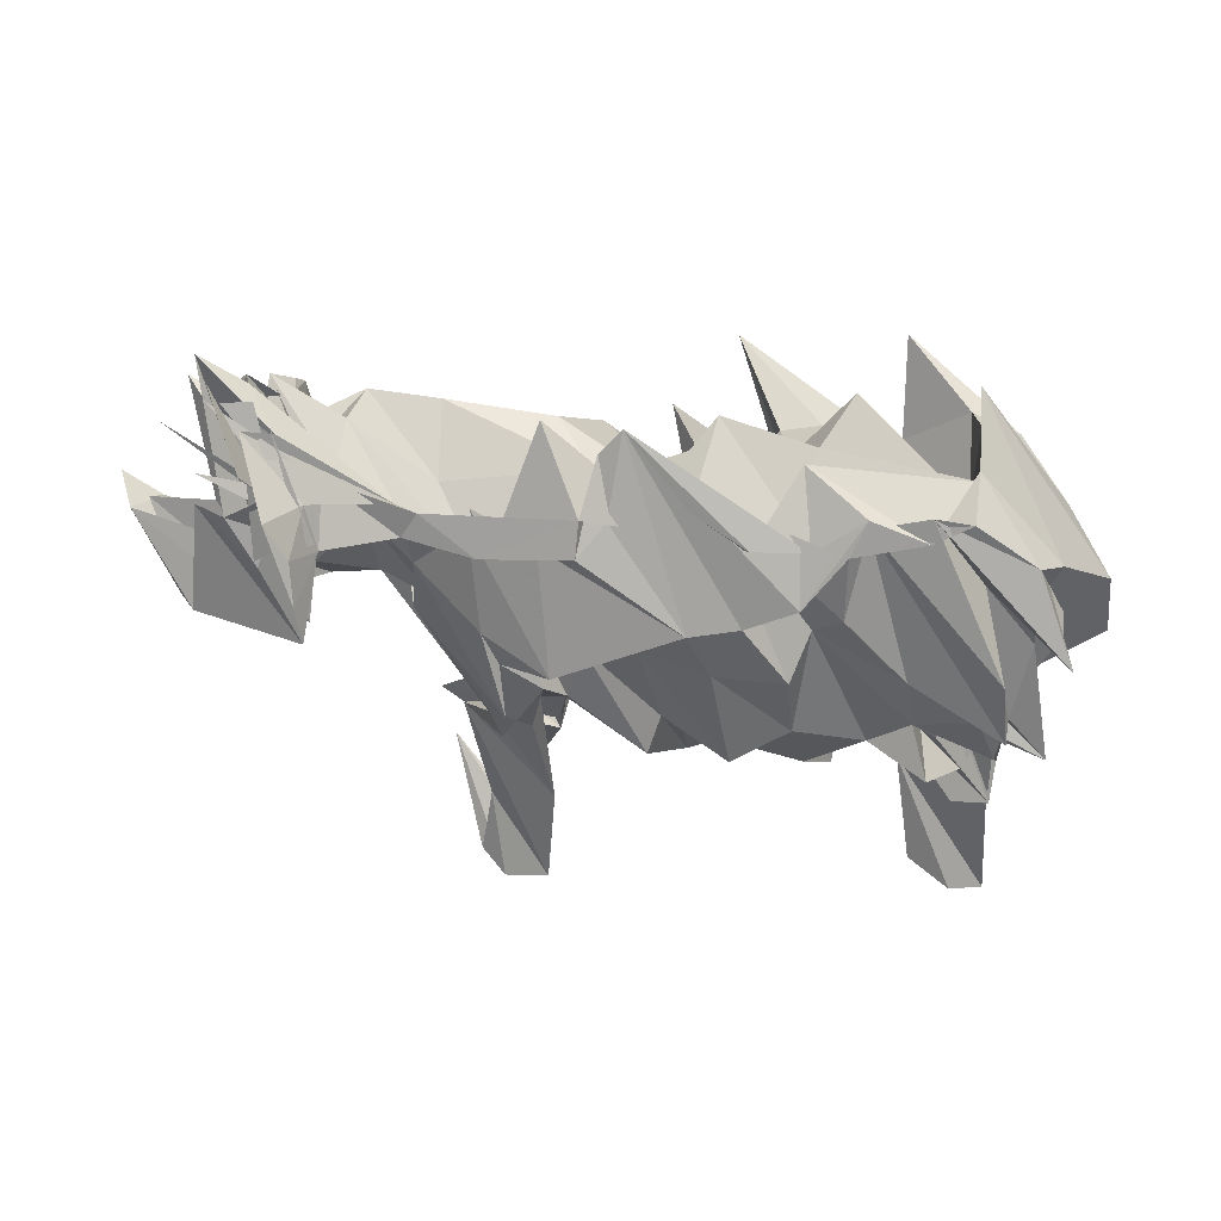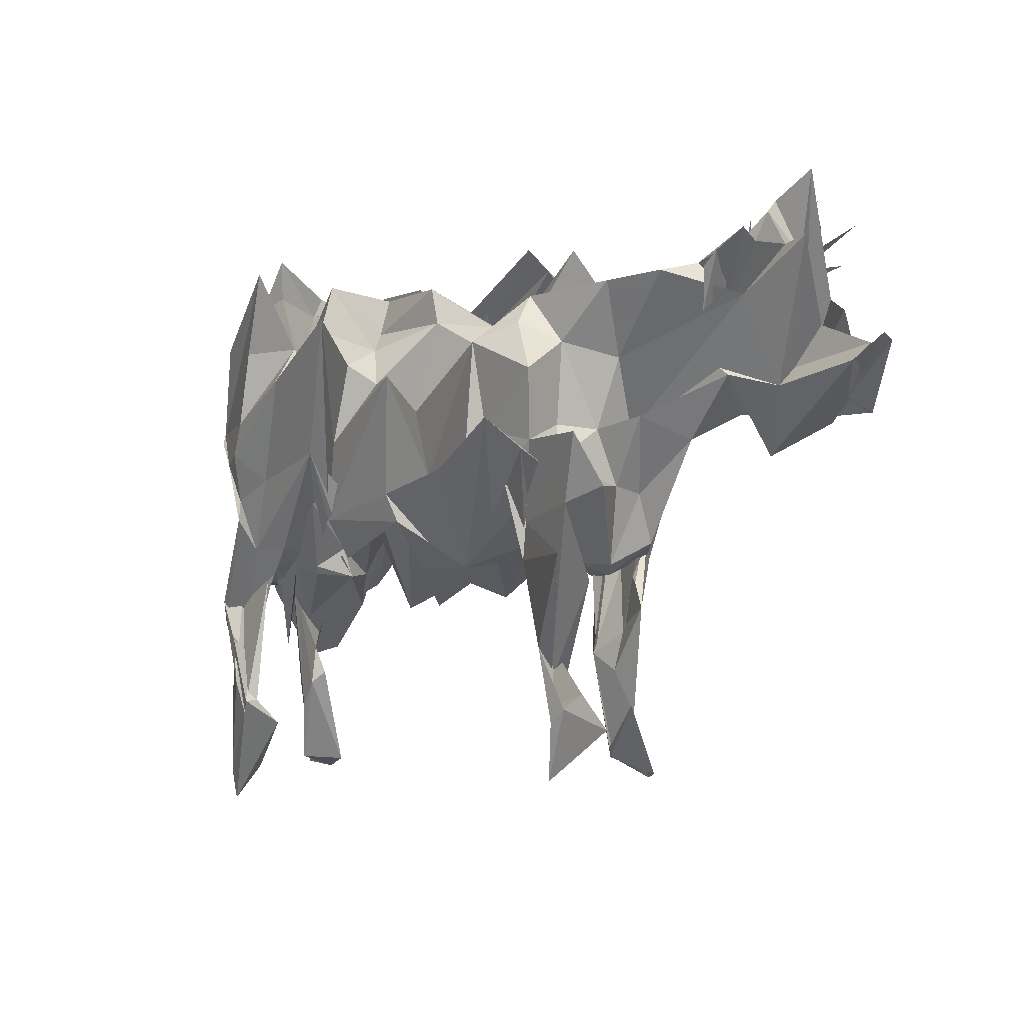
<metadata>
{"format":"obj","ext":"obj","renderer":"f3d","projection":"perspective","resolution":1024,"background":"white","views":[{"elev":-36.9,"azim":176.4,"up":"+Z"},{"elev":-5.0,"azim":36.0,"up":"+Y"}]}
</metadata>
<code>
v -403.7 335.7 -99.86
v -196.7 361.1 79.38
v 391.9 158.1 -69.71
v -338.5 405.1 -1.04
v -391.3 370.6 -178.1
v -329.5 431.9 -49.16
v 54.31 441.8 -245.1
v 352.3 403.8 -105.5
v -448 -91.42 30.56
v 859.2 695.8 -31.61
v 294.6 587.1 -138.8
v -228.2 294.7 -95.54
v -388.4 -25.97 25.51
v -240.5 60.54 138.7
v -469.4 642.6 51.7
v -488.8 678.1 22.89
v 889.6 760.2 -22.93
v 376.8 350.3 -116
v -366.2 403.2 20.46
v 838.1 791.4 -72.84
v -329.2 103.4 102.2
v 918.3 585.9 -62.71
v 853.7 853.8 116.8
v 782 890.5 128.9
v -337 329.5 34.74
v -166.9 384 40.35
v 917.8 604 24
v -91.08 727.3 -175.3
v 723.8 760.8 -57.95
v -424.5 613 105.1
v -360.6 139.8 128.4
v -386 638.2 -34.73
v -419.5 613.6 44.33
v -130.3 472.5 169.1
v 105.7 300.3 -126.5
v 316.3 373.5 -109.4
v 733.6 814.6 -169.2
v -349.8 513.1 77.8
v 522.4 52.7 154
v -384.4 -31.7 -183.4
v -17.67 896.7 -12.96
v 972.2 686.8 48.36
v 61.23 446.2 120.9
v -346.2 79.75 119.3
v 343.1 189.4 -73
v 890.7 618.9 -42.47
v -166.2 343.3 10.13
v 807.6 666.1 4.328
v 694.5 843.3 -35.36
v -291.7 138.8 -16.32
v 361.3 -38.65 95.62
v 373.5 790.8 -106.5
v 861.7 733.1 7.994
v 768.6 778.6 -87.4
v 841 849.2 38.51
v -319.3 448.4 -48.68
v 909.2 856.9 150.1
v -449.4 767.6 37.04
v 747.3 849 159.2
v -433.3 717.9 -247.9
v 954 656.1 77.15
v -41.21 485.1 -211.5
v -32.45 819.1 -120.6
v 421.5 582.7 -172.5
v -368 797.3 22.88
v -243.5 363.4 86.68
v -412.1 488.5 24.85
v 1019 693.4 94.48
v 436.8 -30.27 -130.6
v 345.9 -1.756 -124.8
v 579 771 -44.19
v -466.5 394.1 -188.9
v -328.5 314.8 -4.635
v -153.2 429.1 -81.59
v 722.3 526.7 -64.39
v 721.8 601.4 -162.7
v -223.5 527.8 -220.6
v -21.21 608.3 -209.7
v -368.4 349.3 2.553
v 119.5 384.9 -150
v 794.5 632.9 35.19
v -366.9 841.9 112.8
v -274.2 361.4 -66.69
v 691.9 669.8 56.81
v 710.4 655.9 61.03
v 162.3 461.7 -174.8
v 762.5 912.5 -10.1
v -404.7 512.2 -30.44
v -280.8 964.7 96.05
v 313.1 442.9 -131.1
v 40.52 333.1 -76.93
v 547.2 595.7 83.34
v 494.3 468.4 3.971
v 395.4 -39.5 -179
v 771.9 869 -145.9
v 469.5 480.5 40.4
v 408.3 510.8 -224.5
v 490.7 94.56 28
v 422.7 345.8 -11.16
v 401.3 329.6 -38.16
v 641 727.5 1.003
v -425.7 328.9 -53.76
v 351.9 532.6 -180.9
v 461.4 67.17 132.7
v 425.1 442.7 110.7
v 501.9 472.8 131.4
v 614.5 554.2 24.32
v 368.8 349.7 22
v 750.9 644 -128.2
v 689.4 596 -15.9
v 558.6 565.1 -56.55
v -287.1 869.3 129.4
v 334.9 267.6 1.058
v -329.8 368.7 3.189
v -369.2 438.6 -221
v -293 894.6 79.33
v 559.2 680.4 -57.87
v 492.9 307.9 162.1
v -391.8 343.3 50.23
v 254.2 938.5 4.914
v 350.2 118.5 36.01
v 61.4 389.1 -166.3
v 864.1 965.9 38.34
v -116.3 850.8 -94.92
v -336.9 678.3 -252.9
v 344.7 608.9 -217.1
v -338.8 302.2 -28.78
v -402.6 761.2 -118
v 342 135.6 60.93
v -442.5 -23.31 -182.3
v 418 369.9 -141.3
v 479.3 351.6 237.3
v 470.4 439.5 202
v -86.37 829.8 -135.2
v 355.4 218.2 -62.73
v 695.3 778.1 -119.1
v 351.7 197 113.2
v 343.6 416.5 139.8
v 334.2 349.3 135
v -195.6 419.5 -107.7
v 312.2 493.6 -164.9
v -514 715.1 -63.28
v -305.1 760 -121.5
v 996.9 692.3 19.96
v -366.5 789.3 148.9
v -391.2 717.5 -112.5
v -202.7 619.6 -208.2
v 567.5 537.3 18.94
v 677.7 828.9 -11.9
v -331.9 369.9 -71.08
v -64.4 484.1 -71.47
v -418.8 796.2 -107.3
v 813.3 916.8 101.8
v -443.4 299 77.9
v -450.9 254.4 61.88
v -361.6 403 88.11
v -207 884.4 -98.18
v -361.9 135.8 -63.42
v -403.2 631.1 60.46
v 788.1 870.2 99.42
v 498.3 382.3 -27.87
v -278.4 907.5 -21.34
v -234.6 421.9 -59.74
v -75.01 371.1 -192.2
v 460.6 113.9 137.4
v 711.1 753.3 142.1
v 276.6 389.8 20.91
v -188.6 352 -58.32
v -380.3 517.3 -195.1
v 772.4 847.1 -78.47
v 421.2 87.98 136.4
v -412.8 184.1 -148.5
v -350.3 333 16.78
v 804.4 943.4 59.22
v -437.3 632.5 85.85
v -348.9 210.3 -92.03
v -337.1 426.5 108.1
v 531.8 568.4 -35.02
v 424 77.69 -84.08
v 354.2 16.55 -108.7
v -204.3 347.5 69.17
v 413.5 226.5 -65.02
v -304.6 337.7 100.4
v -328.4 492.8 101.8
v -418 395.2 -64.03
v 116.9 844.4 -48.76
v 437.2 367.4 -74.53
v -330.1 93.39 -37.23
v -327.2 541.5 -222
v -378.3 221.8 117.4
v -168.2 396.4 33.09
v -415.4 196.5 -148.4
v 881.7 984.9 74.36
v 387.6 64.86 127.5
v -370.8 -10.13 -83.35
v -312.6 -14.31 -131.5
v 344.8 192.7 53
v 742.6 860 97.38
v -346.5 212.8 -157.3
v -292.5 768.3 27.64
v -432.2 600.1 -16.18
v -149.1 414 -61.79
v 477 267.5 -27.89
v -386.3 525.7 29.22
v 751.2 597.8 -45.04
v 406.6 271.6 149.8
v -135.4 285.5 -134
v 329.4 384.4 124.1
v 298.9 358.6 48.25
v 718.2 837.3 -80.39
v 410.9 501.6 158.9
v -162.1 465.1 -210.6
v 401.4 535 235.2
v 149.3 347.1 59.22
v 211.2 625.2 -169.3
v 210.5 395.9 87.2
v 357.5 587 280.5
v 715.1 800.3 72.26
v 207.7 511.9 216.3
v 314.9 503.9 171.8
v 238.9 536.5 180.2
v 388.1 554.8 192.5
v 273.6 582.3 165
v 518.5 554.4 246.8
v 363.4 374.4 -142.7
v 405.2 519.1 138
v 706.1 682.2 -63.19
v -267.6 885.3 -109
v 394.1 588.8 115.2
v 458.7 578.5 84.37
v 407 676.3 220.5
v 414.4 732.9 130
v 269.6 737.2 198.5
v 348.3 769.7 169.8
v 95.49 514.8 102.5
v 345.5 821.9 128.2
v 57.06 640.9 92.96
v 196.2 755.3 100
v 316 332 -117
v 113.8 801.1 100.7
v 524.4 826.1 150.9
v 187.3 796.4 21.99
v -294.3 403.1 -110.2
v 293.9 820.8 25.18
v 320.8 -11.02 -194.8
v 506.3 701.2 87.46
v 482.7 579.2 11.46
v -420.8 338.7 -2.434
v -457.8 -35.38 33.35
v -459 707.6 26.3
v 3.532 284 -48.04
v 640.5 828.5 163
v 773.2 779.8 114.3
v -535.9 594.9 -72.12
v -192.4 903.7 255.2
v -402.5 681.7 -18.8
v 451.8 641.9 -158.6
v 303.5 392.9 -46.81
v 724.7 761.7 -215
v -273.3 159 -33.89
v -107.9 886.1 143.5
v -381.8 481.5 86.11
v -345.3 556.9 170.7
v -363.7 294.6 -59.38
v 271.1 826.6 -81.98
v -408.8 329.5 59.71
v -20.85 756.1 -182
v 665.5 850.9 81.09
v 524.9 775.3 27.08
v -333.5 101.8 129
v -52.72 665 -146
v 452.9 718.3 -104.2
v 60.81 710.7 -185.8
v -358.7 563 -276.5
v 375.8 916.8 35.29
v -471.3 572.3 -69.3
v 318.2 160.4 -140.6
v -171.5 428.8 -57.29
v 553.1 801.9 -58.85
v 806.6 920.5 -102.3
v 463.1 762.1 -110.4
v 156.2 795.3 -76.51
v 313.7 839.3 -91.47
v 316.1 789.4 -127.4
v 288.9 896.2 -9.013
v 813.7 919.8 -14.41
v -111.3 879.3 -101.8
v 744 865.5 117.4
v 351.3 3.613 -138.4
v 587.9 804.5 -43.94
v 672.7 750 10.33
v -10.21 810.3 -59.32
v 103.1 865.8 104.6
v 59.65 819.8 -122
v -357.1 278.4 -131.8
v -292.6 872.6 -14.32
v 895.7 593.3 -98.67
v 180.3 405.4 -210.2
v -53.18 801.2 64.07
v -338.1 272.6 -61.46
v -47.32 868.2 45.54
v -20.8 760 119.5
v 188.6 354.8 13.15
v 475.8 779.1 -25.18
v 29.86 685.1 175.6
v -302.2 516.7 -38.7
v 154 673.8 297.2
v -12.7 720.1 207.6
v -55.95 579.5 195.6
v 81.99 475.4 210.6
v -91.89 440.3 167.6
v 121.1 390.4 134.2
v 54.42 777.7 358.8
v -382.3 215.6 -45.83
v 93.67 425.9 191.4
v 52.87 347.3 69.06
v 143.6 692.9 -190.3
v -80.76 369.8 123.4
v 577 762.6 -74.97
v -10.12 468.5 127.2
v 390.8 459.2 -192.8
v 765.3 845.3 -80.67
v -132.2 485.3 129.1
v -443.6 677.8 -24.17
v 736 821.9 179.9
v -406.2 627.9 -129.9
v -49.02 502.9 192.4
v -73.94 558.4 241.3
v -197.1 388 74.27
v 787.6 732.1 -118.9
v -257.3 763.3 213.1
v -243.1 457.9 154.4
v -232.7 391 136
v 842.1 575.3 -63.75
v -276 361.8 110.7
v 98.78 612.5 -202.4
v -425.2 213.7 23.81
v -425.5 473.7 -94.6
v -371.4 190.4 71.63
v -268.5 446.2 -110
v -371.2 834.1 -145.9
v -234.7 466.2 -152.5
v 435.5 466.8 -176.5
v -374.3 307.6 -107.7
v -317.8 401.4 -59.92
v -272.7 426.3 28.27
v 446.1 314.8 -55.77
v -310.8 395.3 128.8
v 411.9 365.9 -159
v -279.6 339.4 -204.4
v -315.5 450.2 173.8
v -237.4 519.6 183.9
v -324.4 488 159.8
v -208.1 849.5 -119.5
v -297.8 365.8 -134.5
v -302.7 571.6 201.5
v 477.3 792.2 -75.84
v -134.2 693.7 270.1
v -117.8 705.9 186.7
v -294.3 633.1 195.3
v -120 800.7 161.8
v -196.5 775.1 150.5
v 771.9 854.1 83.25
v 699.9 817.4 54.74
v 783.6 887 72.11
v 726.1 829.6 14.66
v 769.5 920.6 79.84
v 714.5 796.6 25.8
v 744.5 847.7 -62.78
v 883.8 837.1 -27.19
v 717.7 819.5 -108.1
v 726.7 806.7 -119.2
v 808.8 910.7 -16.88
v 792.6 745.9 -118.4
v 936.7 890 25.75
v 791.7 866.4 -59.16
v 761.3 841.3 -84.66
v 794.6 944.6 22.02
v 768.5 871.7 -38.79
v 842.9 944.7 17.16
v 785.4 887.3 -40.28
v 865.6 945.6 19.63
v 737.2 887.2 -35.43
v 699.8 805.8 -128.4
v 770.6 920.6 -1.973
v 716.7 796.6 -129.3
v 804.9 910.9 -23.25
v 750.7 830.7 -95.26
v 831.2 905.9 -19.61
f 211 167 105
f 223 233 221
f 72 169 6
f 5 6 169
f 6 5 4
f 1 4 5
f 191 47 168
f 108 113 118
f 319 281 279
f 327 328 329
f 258 239 167
f 238 240 237
f 168 320 191
f 21 44 183
f 151 74 212
f 41 287 354
f 42 53 48
f 151 212 164
f 286 170 95
f 332 25 184
f 292 293 282
f 81 75 61
f 266 31 154
f 286 95 210
f 234 236 233
f 179 3 70
f 290 272 268
f 259 37 95
f 37 210 95
f 98 70 180
f 334 205 10
f 116 112 200
f 2 66 181
f 331 360 362
f 48 57 81
f 93 96 99
f 121 118 129
f 337 155 190
f 79 25 323
f 210 37 136
f 210 136 49
f 136 29 319
f 203 245 277
f 296 292 41
f 259 136 37
f 97 64 257
f 97 343 64
f 288 24 268
f 217 211 213
f 107 92 93
f 230 226 96
f 121 129 165
f 193 55 109
f 51 39 171
f 298 258 35
f 117 97 257
f 168 202 320
f 69 94 179
f 296 89 116
f 217 221 219
f 259 95 136
f 170 136 95
f 167 214 303
f 185 345 102
f 209 208 213
f 174 290 149
f 66 34 25
f 167 35 258
f 289 94 98
f 278 355 140
f 279 283 272
f 14 13 21
f 46 61 144
f 328 311 313
f 111 131 343
f 144 27 46
f 321 347 225
f 288 268 218
f 98 94 69
f 313 359 358
f 231 222 229
f 107 110 85
f 309 311 307
f 31 44 249
f 279 290 49
f 207 91 43
f 317 273 120
f 261 200 361
f 354 162 296
f 86 298 35
f 11 215 304
f 231 223 222
f 224 138 133
f 267 63 120
f 46 27 61
f 241 246 252
f 195 40 196
f 302 240 299
f 309 313 311
f 192 355 278
f 359 361 362
f 277 245 289
f 73 102 192
f 79 323 346
f 298 90 258
f 301 299 293
f 252 218 268
f 31 190 154
f 164 207 151
f 106 133 113
f 113 108 106
f 74 151 140
f 24 59 291
f 223 231 233
f 319 49 136
f 246 241 232
f 234 232 236
f 24 288 59
f 199 12 26
f 154 351 266
f 236 241 244
f 166 59 325
f 325 59 288
f 68 334 144
f 296 301 292
f 230 247 246
f 101 227 107
f 220 222 223
f 53 57 48
f 96 92 230
f 173 264 335
f 334 10 144
f 290 210 49
f 288 218 325
f 174 87 290
f 93 99 161
f 200 296 116
f 166 325 218
f 120 294 285
f 66 73 300
f 343 97 111
f 191 2 47
f 334 68 75
f 91 122 35
f 96 93 92
f 55 153 23
f 160 23 153
f 18 131 100
f 80 35 122
f 182 45 3
f 312 315 214
f 247 84 253
f 345 355 192
f 225 8 103
f 161 99 100
f 166 218 59
f 209 105 206
f 268 149 290
f 269 268 272
f 178 107 148
f 291 59 218
f 55 23 57
f 38 67 88
f 21 270 14
f 88 67 276
f 98 180 289
f 159 276 67
f 275 244 272
f 346 264 262
f 255 362 112
f 19 262 264
f 264 173 19
f 159 15 276
f 226 229 222
f 256 276 15
f 41 354 296
f 245 203 179
f 173 177 19
f 262 19 177
f 266 173 183
f 173 266 177
f 164 62 122
f 262 177 263
f 47 2 181
f 215 11 86
f 111 178 148
f 11 141 298
f 300 47 181
f 262 30 67
f 159 67 30
f 30 15 159
f 262 263 30
f 126 257 64
f 175 30 263
f 351 263 177
f 177 266 351
f 61 68 144
f 263 351 353
f 353 356 263
f 175 263 360
f 356 360 263
f 13 14 9
f 52 284 357
f 15 30 175
f 360 356 358
f 175 145 15
f 352 358 356
f 356 353 352
f 16 15 145
f 15 16 256
f 349 203 321
f 145 175 255
f 16 250 256
f 324 256 250
f 145 82 16
f 145 255 82
f 16 58 250
f 58 16 82
f 337 348 155
f 194 197 165
f 142 250 58
f 250 33 324
f 204 324 33
f 104 194 165
f 47 12 168
f 275 272 283
f 32 338 276
f 250 254 33
f 254 250 142
f 203 349 182
f 239 45 18
f 232 230 246
f 24 291 160
f 345 192 102
f 296 162 89
f 119 204 33
f 103 321 225
f 90 103 8
f 33 254 119
f 339 183 335
f 104 51 194
f 245 179 94
f 90 298 141
f 123 322 280
f 149 153 174
f 201 248 254
f 335 337 339
f 248 201 204
f 258 36 239
f 68 61 75
f 204 119 248
f 326 32 146
f 265 317 120
f 22 297 27
f 301 293 292
f 99 106 108
f 10 76 144
f 204 201 324
f 182 18 45
f 65 324 201
f 65 201 254
f 102 332 38
f 254 142 65
f 203 277 347
f 348 337 333
f 324 65 256
f 316 214 315
f 38 184 67
f 267 120 273
f 128 256 65
f 362 361 200
f 113 133 118
f 146 256 128
f 256 146 276
f 307 310 235
f 42 48 61
f 308 309 305
f 106 96 226
f 238 242 240
f 82 116 58
f 89 142 58
f 202 151 207
f 116 89 58
f 305 307 237
f 180 70 45
f 89 152 142
f 246 253 252
f 118 197 108
f 227 10 110
f 34 323 25
f 129 118 133
f 152 65 142
f 192 278 199
f 41 294 63
f 128 65 152
f 178 117 101
f 162 152 89
f 152 341 128
f 341 152 162
f 60 128 341
f 128 60 146
f 70 3 45
f 333 337 335
f 60 341 157
f 228 341 162
f 228 157 341
f 60 157 143
f 143 146 60
f 157 228 124
f 125 143 157
f 157 124 125
f 354 124 228
f 187 131 18
f 78 336 62
f 162 354 228
f 124 354 134
f 131 148 161
f 317 304 215
f 287 134 354
f 125 124 274
f 125 274 143
f 28 124 134
f 318 315 311
f 124 28 147
f 147 274 124
f 285 282 283
f 146 143 326
f 143 274 169
f 143 169 326
f 189 169 274
f 274 147 189
f 72 326 169
f 216 213 220
f 72 338 326
f 115 169 189
f 131 187 349
f 169 115 5
f 243 72 163
f 229 230 232
f 221 217 216
f 56 163 72
f 163 56 344
f 72 6 56
f 249 44 9
f 344 56 6
f 285 294 282
f 155 351 154
f 114 127 344
f 344 6 114
f 186 273 78
f 4 114 6
f 38 88 338
f 281 319 71
f 88 276 338
f 191 34 2
f 34 191 323
f 185 338 306
f 84 81 253
f 139 208 137
f 53 42 109
f 343 349 321
f 80 86 35
f 36 90 8
f 41 292 294
f 158 114 4
f 4 1 158
f 114 188 127
f 50 127 188
f 352 348 328
f 188 114 158
f 323 329 346
f 251 316 43
f 340 243 140
f 101 29 227
f 284 283 281
f 138 139 132
f 235 219 221
f 103 304 64
f 244 242 236
f 257 357 117
f 78 62 271
f 112 82 255
f 219 235 310
f 132 129 138
f 18 182 187
f 184 38 332
f 327 318 328
f 73 332 102
f 137 194 171
f 235 237 307
f 229 232 231
f 277 289 45
f 230 229 226
f 158 1 172
f 172 130 158
f 150 172 1
f 205 85 110
f 130 172 260
f 112 116 82
f 238 236 242
f 184 79 262
f 262 67 184
f 238 233 236
f 139 220 208
f 207 320 202
f 106 99 96
f 150 1 5
f 83 172 150
f 85 92 107
f 187 182 349
f 5 342 150
f 83 150 342
f 183 173 335
f 115 342 5
f 342 350 83
f 342 115 77
f 189 77 115
f 77 189 147
f 129 132 137
f 43 318 320
f 77 212 342
f 350 342 212
f 147 271 77
f 212 77 271
f 271 147 28
f 350 212 74
f 52 357 126
f 28 186 271
f 28 134 186
f 253 291 218
f 279 272 290
f 267 186 134
f 134 287 267
f 350 295 83
f 295 350 74
f 66 332 314
f 74 163 295
f 163 74 243
f 344 295 163
f 140 243 74
f 227 76 10
f 269 272 244
f 42 27 297
f 127 295 344
f 23 160 291
f 283 279 281
f 138 224 222
f 144 22 27
f 295 176 83
f 176 295 127
f 270 9 14
f 310 311 315
f 172 83 176
f 257 126 357
f 35 303 91
f 111 117 178
f 155 154 190
f 270 21 339
f 205 75 85
f 127 50 176
f 176 260 172
f 70 98 69
f 275 283 282
f 260 176 50
f 72 306 338
f 190 339 337
f 339 190 270
f 348 352 353
f 361 302 261
f 219 310 312
f 101 107 178
f 208 209 206
f 242 282 293
f 349 343 131
f 3 179 203
f 351 155 348
f 66 2 34
f 161 100 131
f 100 108 105
f 206 137 208
f 55 57 53
f 36 135 239
f 117 111 97
f 268 269 252
f 312 214 219
f 363 364 365
f 255 331 362
f 336 78 273
f 273 186 267
f 24 160 149
f 165 197 121
f 244 241 269
f 49 319 279
f 318 43 315
f 9 270 249
f 63 287 41
f 322 123 280
f 158 130 188
f 332 66 25
f 235 221 233
f 347 321 203
f 50 196 260
f 357 71 117
f 316 315 43
f 251 303 316
f 196 50 195
f 51 171 194
f 336 215 7
f 81 61 48
f 216 220 221
f 214 316 303
f 110 107 227
f 306 72 340
f 29 101 71
f 7 62 336
f 167 211 214
f 243 340 72
f 44 31 266
f 334 75 205
f 265 284 317
f 137 197 194
f 260 196 40
f 13 9 44
f 265 285 284
f 242 244 282
f 215 336 317
f 264 346 329
f 331 255 175
f 335 329 333
f 107 161 148
f 53 109 55
f 38 185 102
f 284 281 357
f 195 188 40
f 328 313 352
f 236 232 241
f 40 130 260
f 138 222 220
f 135 8 277
f 130 40 188
f 329 335 264
f 234 231 232
f 275 282 244
f 294 120 63
f 223 221 220
f 165 39 104
f 118 121 197
f 103 141 304
f 300 26 47
f 305 302 308
f 333 329 328
f 202 12 278
f 277 45 135
f 307 305 309
f 153 198 160
f 311 328 318
f 191 327 323
f 78 271 186
f 45 239 135
f 195 50 188
f 66 300 181
f 213 216 217
f 299 261 302
f 301 296 200
f 301 200 261
f 100 105 167
f 240 242 293
f 338 185 38
f 306 345 185
f 119 156 248
f 238 237 233
f 283 284 285
f 183 339 21
f 75 81 85
f 299 301 261
f 276 146 32
f 63 267 287
f 92 85 247
f 8 135 36
f 293 299 240
f 122 7 80
f 200 112 362
f 137 132 139
f 320 207 43
f 39 51 104
f 355 306 340
f 202 140 151
f 202 168 12
f 345 306 355
f 329 323 327
f 297 109 42
f 278 140 202
f 12 47 26
f 107 93 161
f 164 122 207
f 346 262 79
f 220 139 138
f 156 119 254
f 129 137 171
f 133 138 129
f 12 199 278
f 108 100 99
f 71 319 29
f 253 23 291
f 353 351 348
f 141 103 90
f 302 305 240
f 237 240 305
f 265 120 285
f 366 367 368
f 300 73 192
f 226 222 224
f 167 303 35
f 36 258 90
f 217 214 211
f 332 73 314
f 235 233 237
f 197 206 105
f 315 312 310
f 62 164 212
f 52 126 317
f 239 18 100
f 179 70 69
f 298 86 11
f 219 214 217
f 84 85 81
f 249 270 190
f 7 122 62
f 86 80 7
f 212 271 62
f 213 208 220
f 253 81 57
f 3 203 182
f 321 103 64
f 52 317 284
f 358 352 313
f 190 31 249
f 25 79 184
f 358 362 360
f 144 297 22
f 277 225 347
f 321 64 343
f 251 43 91
f 310 307 311
f 205 110 10
f 17 109 297
f 297 144 76
f 297 76 17
f 289 180 45
f 292 282 294
f 149 268 24
f 86 7 215
f 359 308 361
f 171 165 129
f 251 91 303
f 266 183 44
f 61 27 42
f 174 153 55
f 91 207 122
f 218 252 253
f 17 76 330
f 32 326 338
f 11 304 141
f 148 131 111
f 192 199 300
f 17 20 109
f 331 175 360
f 211 105 209
f 20 193 109
f 234 233 231
f 137 206 197
f 126 64 304
f 20 17 330
f 273 317 336
f 318 327 320
f 333 328 348
f 85 84 247
f 191 320 327
f 359 313 308
f 340 140 355
f 13 44 21
f 156 254 248
f 309 308 313
f 20 330 54
f 225 277 8
f 362 358 359
f 247 230 92
f 54 170 20
f 209 213 211
f 369 370 371
f 372 373 374
f 375 376 377
f 117 71 101
f 100 167 239
f 55 193 174
f 73 66 314
f 224 106 226
f 71 357 281
f 133 106 224
f 378 379 380
f 87 174 193
f 381 382 383
f 23 253 57
f 253 246 247
f 384 385 386
f 387 388 389
f 94 289 245
f 199 26 300
f 87 286 290
f 210 290 286
f 39 165 171
f 302 361 308
f 304 317 126
f 54 136 170
f 54 29 136
f 105 108 197
f 76 54 330
f 29 54 227
f 76 227 54
f 252 269 241

</code>
